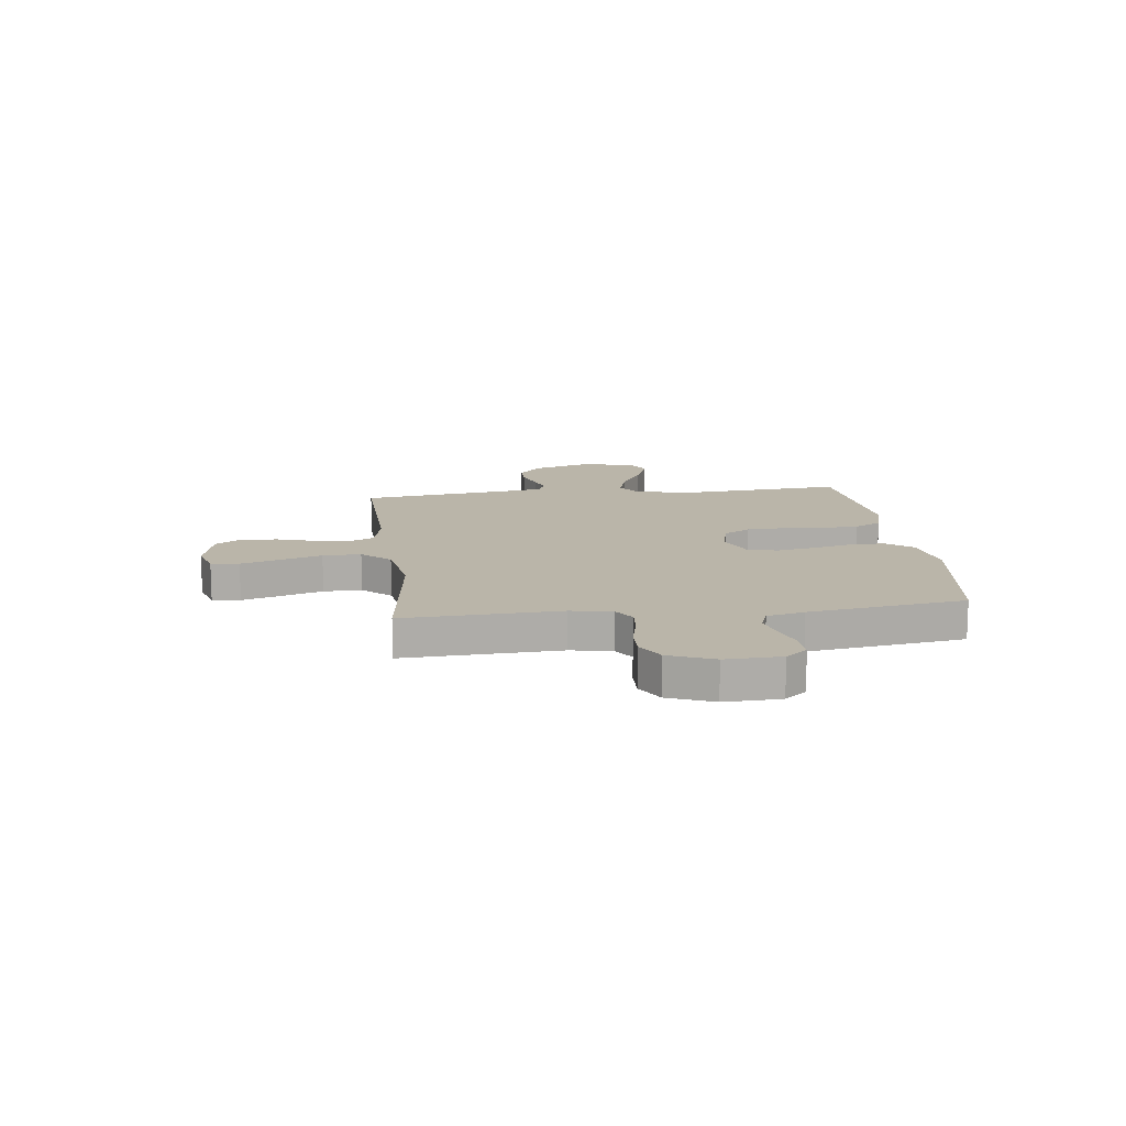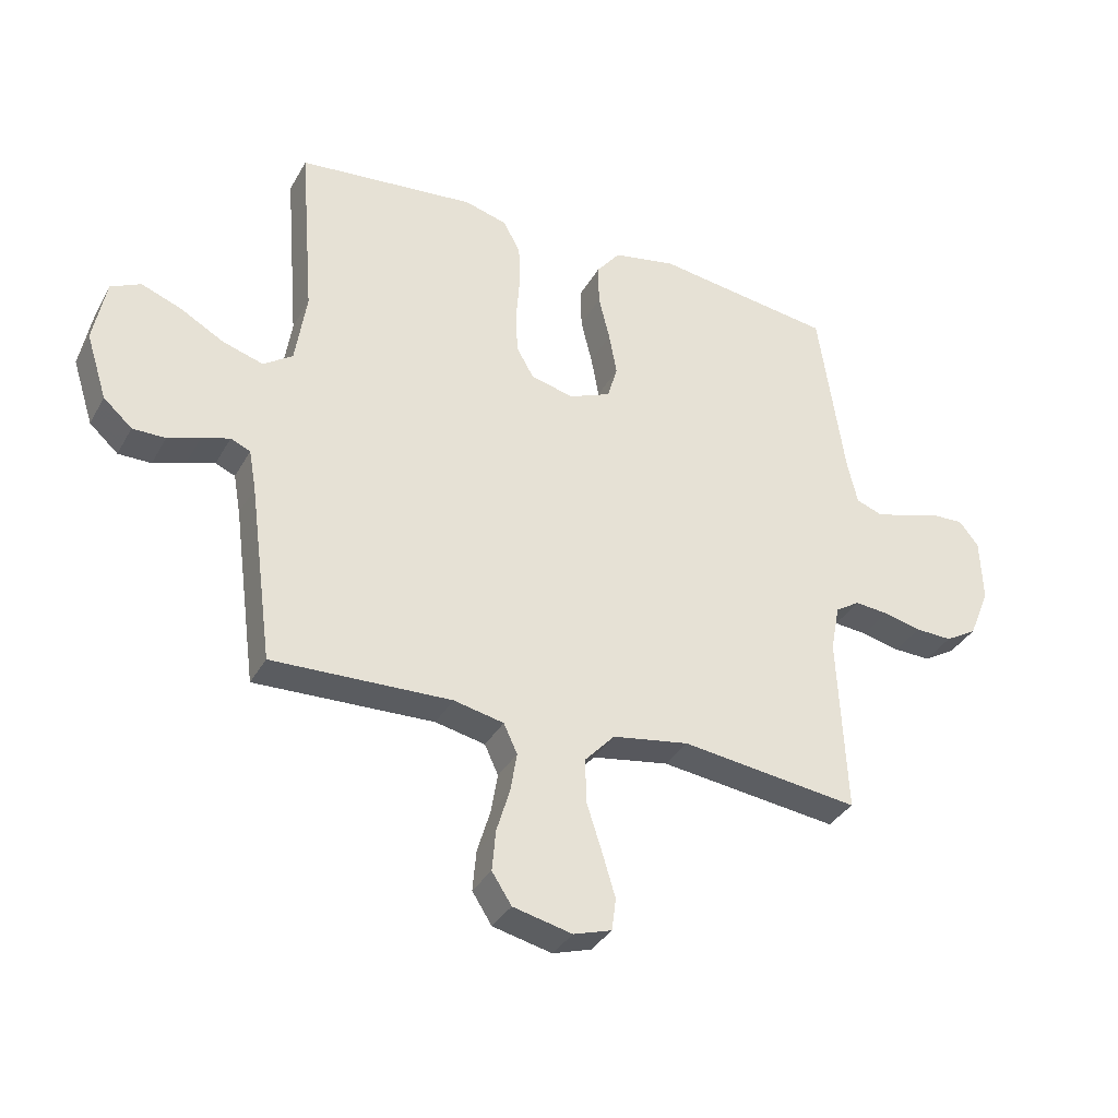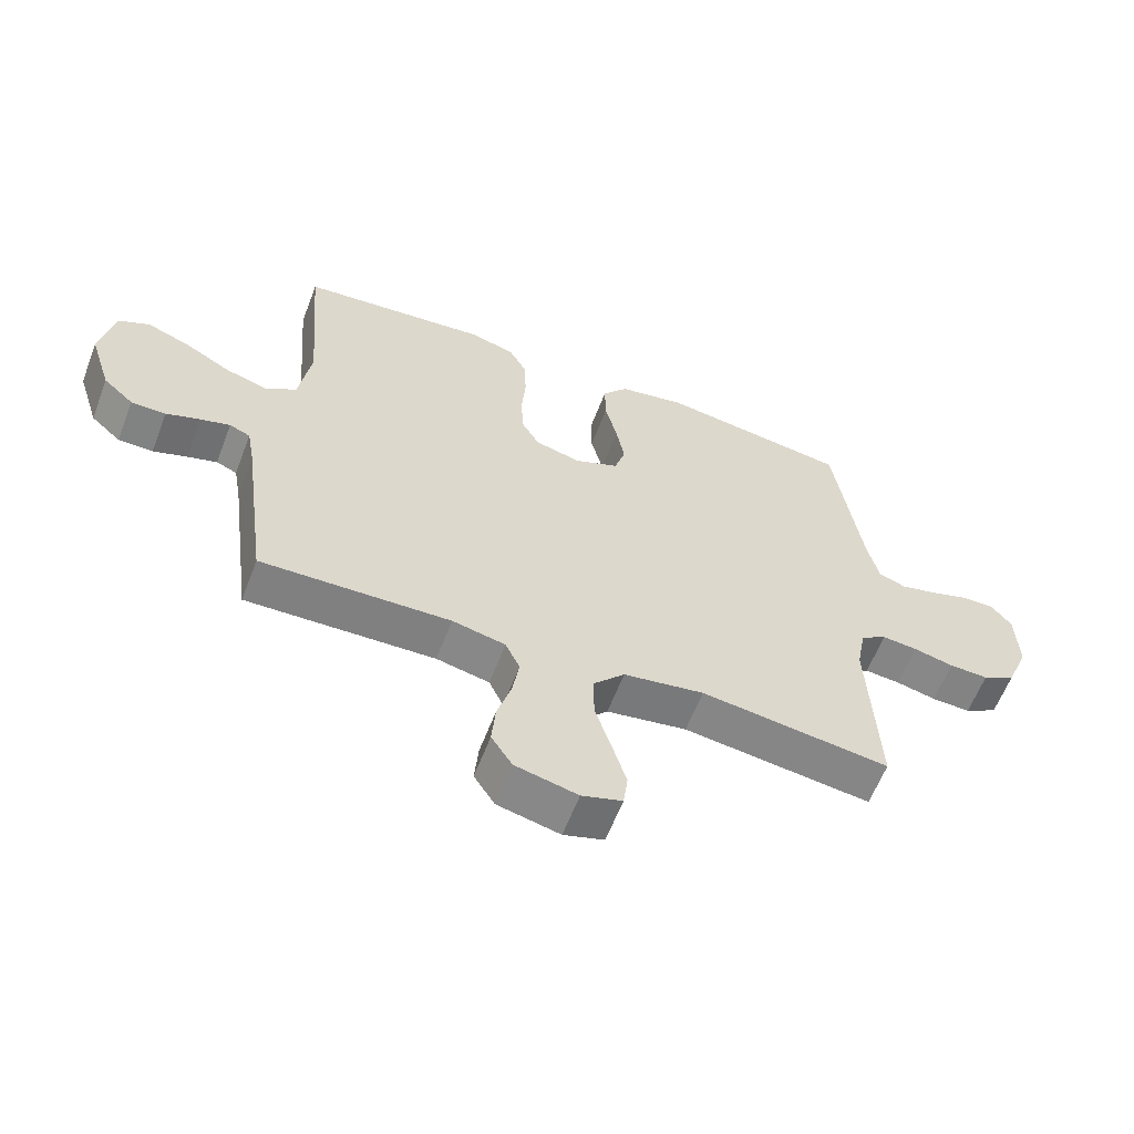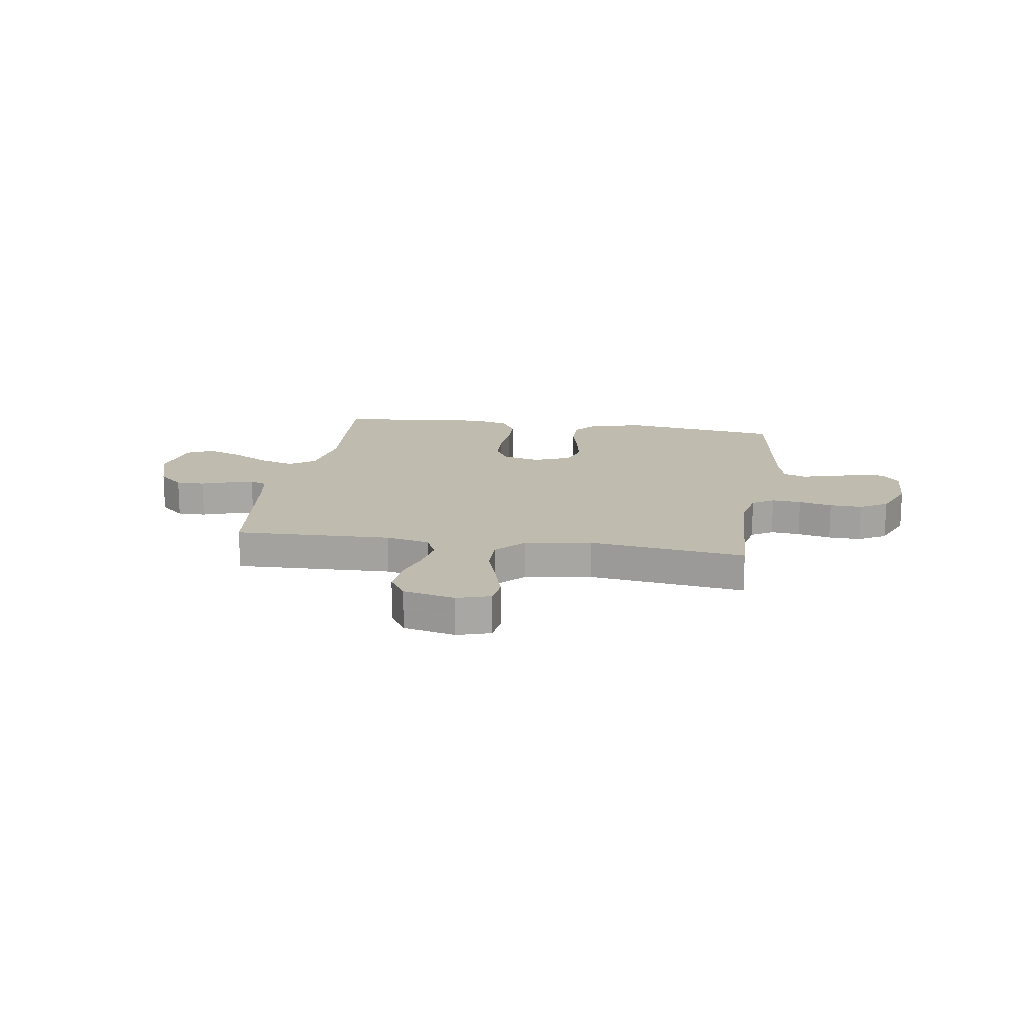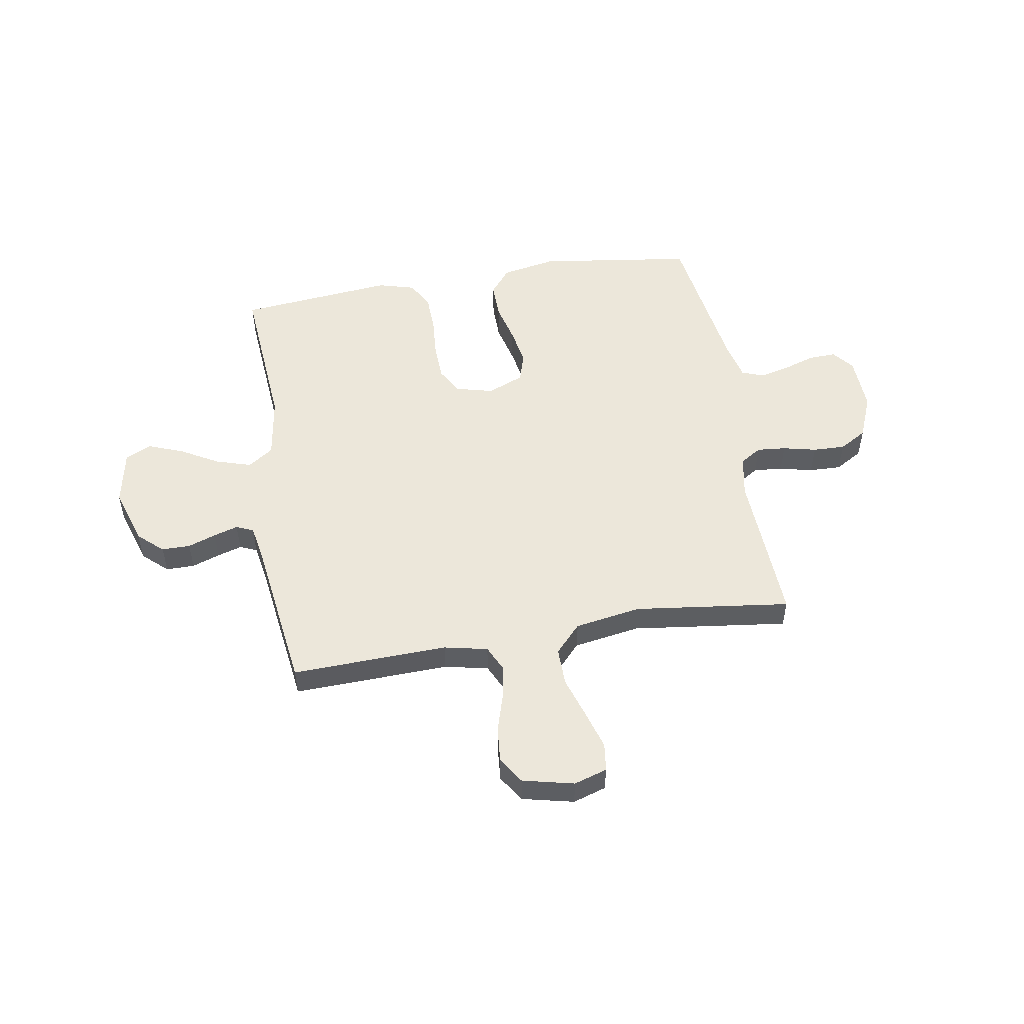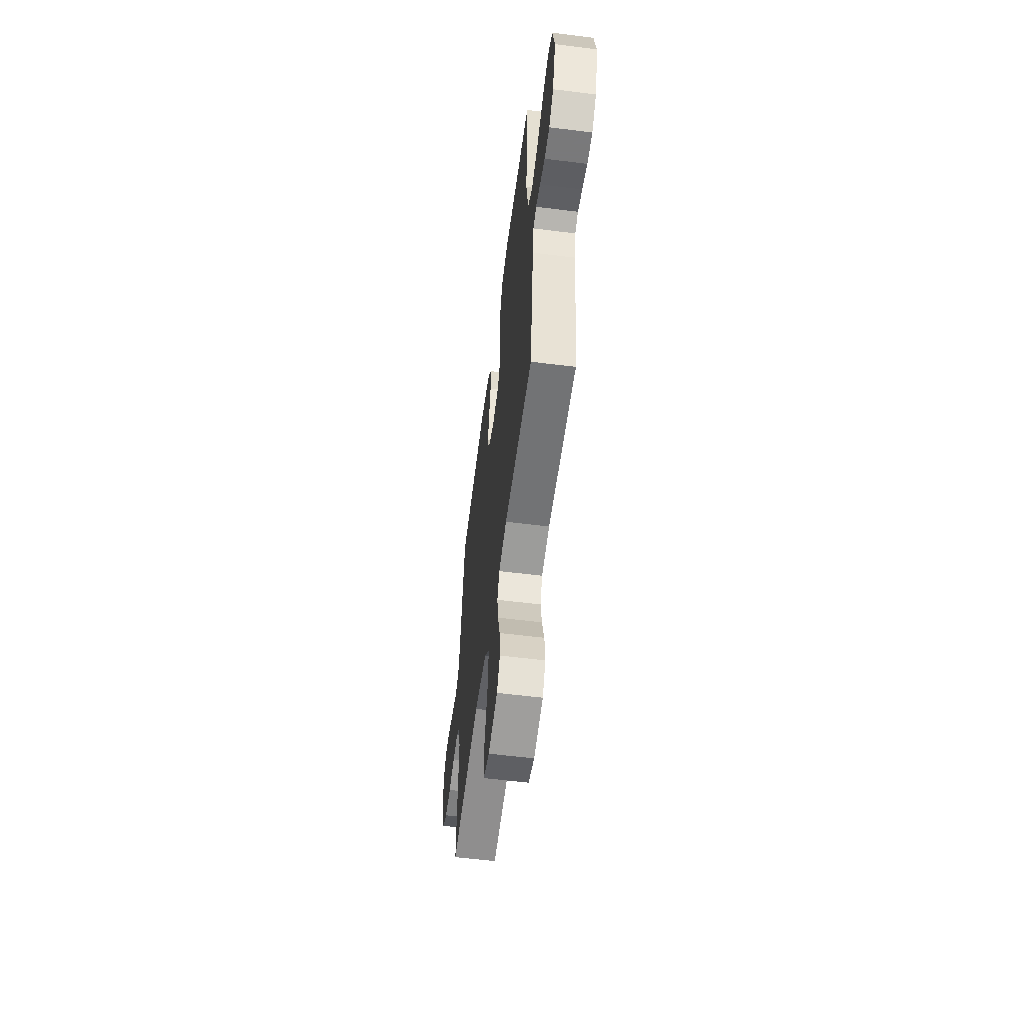
<metadata>
{"format":"obj","ext":"obj","renderer":"f3d","projection":"perspective","resolution":1024,"background":"white","views":[{"elev":13.5,"azim":-97.0,"up":"+Y"},{"elev":-35.0,"azim":154.3,"up":"+Z"},{"elev":-60.6,"azim":159.1,"up":"+Z"},{"elev":15.9,"azim":-171.0,"up":"+Y"},{"elev":52.2,"azim":170.5,"up":"+Y"},{"elev":-57.8,"azim":82.6,"up":"+Z"}]}
</metadata>
<code>
v 0.5 0.07 -0.5
v 0.2 0.07 -0.49
v 0.116 0.07 -0.508
v 0.093 0.07 -0.557
v 0.104 0.07 -0.623
v 0.126 0.07 -0.696
v 0.132 0.07 -0.764
v 0.099 0.07 -0.815
v 0 0.07 -0.838
v -0.064 0.07 -0.818
v -0.071 0.07 -0.764
v -0.049 0.07 -0.691
v -0.023 0.07 -0.61
v -0.022 0.07 -0.537
v -0.072 0.07 -0.483
v -0.2 0.07 -0.462
v -0.5 0.07 -0.5
v -0.486 0.07 -0.2
v -0.501 0.07 -0.121
v -0.542 0.07 -0.095
v -0.598 0.07 -0.1
v -0.662 0.07 -0.115
v -0.724 0.07 -0.117
v -0.777 0.07 -0.086
v -0.812 0.07 0
v -0.808 0.07 0.107
v -0.775 0.07 0.148
v -0.722 0.07 0.146
v -0.661 0.07 0.126
v -0.604 0.07 0.112
v -0.561 0.07 0.128
v -0.544 0.07 0.2
v -0.5 0.07 0.5
v -0.2 0.07 0.542
v -0.094 0.07 0.522
v -0.054 0.07 0.472
v -0.055 0.07 0.402
v -0.074 0.07 0.325
v -0.087 0.07 0.253
v -0.07 0.07 0.196
v 0 0.07 0.167
v 0.072 0.07 0.185
v 0.101 0.07 0.236
v 0.104 0.07 0.307
v 0.098 0.07 0.385
v 0.1 0.07 0.457
v 0.129 0.07 0.51
v 0.2 0.07 0.53
v 0.5 0.07 0.5
v 0.476 0.07 0.2
v 0.495 0.07 0.078
v 0.544 0.07 0.044
v 0.612 0.07 0.065
v 0.685 0.07 0.106
v 0.753 0.07 0.132
v 0.803 0.07 0.108
v 0.824 0.07 0
v 0.789 0.07 -0.109
v 0.741 0.07 -0.152
v 0.686 0.07 -0.152
v 0.632 0.07 -0.133
v 0.585 0.07 -0.119
v 0.552 0.07 -0.133
v 0.54 0.07 -0.2
v 0.5 0 -0.5
v 0.2 0 -0.49
v 0.116 0 -0.508
v 0.093 0 -0.557
v 0.104 0 -0.623
v 0.126 0 -0.696
v 0.132 0 -0.764
v 0.099 0 -0.815
v 0 0 -0.838
v -0.064 0 -0.818
v -0.071 0 -0.764
v -0.049 0 -0.691
v -0.023 0 -0.61
v -0.022 0 -0.537
v -0.072 0 -0.483
v -0.2 0 -0.462
v -0.5 0 -0.5
v -0.486 0 -0.2
v -0.501 0 -0.121
v -0.542 0 -0.095
v -0.598 0 -0.1
v -0.662 0 -0.115
v -0.724 0 -0.117
v -0.777 0 -0.086
v -0.812 0 0
v -0.808 0 0.107
v -0.775 0 0.148
v -0.722 0 0.146
v -0.661 0 0.126
v -0.604 0 0.112
v -0.561 0 0.128
v -0.544 0 0.2
v -0.5 0 0.5
v -0.2 0 0.542
v -0.094 0 0.522
v -0.054 0 0.472
v -0.055 0 0.402
v -0.074 0 0.325
v -0.087 0 0.253
v -0.07 0 0.196
v 0 0 0.167
v 0.072 0 0.185
v 0.101 0 0.236
v 0.104 0 0.307
v 0.098 0 0.385
v 0.1 0 0.457
v 0.129 0 0.51
v 0.2 0 0.53
v 0.5 0 0.5
v 0.476 0 0.2
v 0.495 0 0.078
v 0.544 0 0.044
v 0.612 0 0.065
v 0.685 0 0.106
v 0.753 0 0.132
v 0.803 0 0.108
v 0.824 0 0
v 0.789 0 -0.109
v 0.741 0 -0.152
v 0.686 0 -0.152
v 0.632 0 -0.133
v 0.585 0 -0.119
v 0.552 0 -0.133
v 0.54 0 -0.2
f 59 60 61
f 58 59 61
f 57 58 61
f 56 57 61
f 55 56 61
f 54 55 61
f 53 54 61
f 52 53 61 62
f 51 52 62 63
f 48 49 50
f 47 48 50
f 46 47 50
f 45 46 50
f 44 45 50
f 43 44 50 51
f 51 63 64
f 43 51 64
f 42 43 64
f 36 37 38
f 35 36 38
f 34 35 38
f 33 34 38
f 32 33 38
f 31 32 38 39
f 30 31 39 40
f 27 28 29
f 26 27 29
f 25 26 29
f 24 25 29
f 23 24 29
f 22 23 29
f 21 22 29
f 20 21 29 30
f 30 40 41
f 20 30 41
f 19 20 41
f 16 17 18
f 41 42 64
f 19 41 64
f 18 19 64
f 16 18 64
f 15 16 64
f 11 12 13
f 10 11 13
f 9 10 13
f 8 9 13
f 7 8 13
f 6 7 13
f 5 6 13
f 64 1 2
f 64 2 3
f 15 64 3
f 14 15 3
f 4 5 13 14
f 3 4 14
f 125 124 123
f 125 123 122
f 125 122 121
f 125 121 120
f 125 120 119
f 125 119 118
f 125 118 117
f 126 125 117 116
f 127 126 116 115
f 114 113 112
f 114 112 111
f 114 111 110
f 114 110 109
f 114 109 108
f 115 114 108 107
f 128 127 115
f 128 115 107
f 128 107 106
f 102 101 100
f 102 100 99
f 102 99 98
f 102 98 97
f 102 97 96
f 103 102 96 95
f 104 103 95 94
f 93 92 91
f 93 91 90
f 93 90 89
f 93 89 88
f 93 88 87
f 93 87 86
f 93 86 85
f 94 93 85 84
f 105 104 94
f 105 94 84
f 105 84 83
f 82 81 80
f 128 106 105
f 128 105 83
f 128 83 82
f 128 82 80
f 128 80 79
f 77 76 75
f 77 75 74
f 77 74 73
f 77 73 72
f 77 72 71
f 77 71 70
f 77 70 69
f 66 65 128
f 67 66 128
f 67 128 79
f 67 79 78
f 78 77 69 68
f 78 68 67
f 1 65 66 2
f 2 66 67 3
f 3 67 68 4
f 4 68 69 5
f 5 69 70 6
f 6 70 71 7
f 7 71 72 8
f 8 72 73 9
f 9 73 74 10
f 10 74 75 11
f 11 75 76 12
f 12 76 77 13
f 13 77 78 14
f 14 78 79 15
f 15 79 80 16
f 16 80 81 17
f 17 81 82 18
f 18 82 83 19
f 19 83 84 20
f 20 84 85 21
f 21 85 86 22
f 22 86 87 23
f 23 87 88 24
f 24 88 89 25
f 25 89 90 26
f 26 90 91 27
f 27 91 92 28
f 28 92 93 29
f 29 93 94 30
f 30 94 95 31
f 31 95 96 32
f 32 96 97 33
f 33 97 98 34
f 34 98 99 35
f 35 99 100 36
f 36 100 101 37
f 37 101 102 38
f 38 102 103 39
f 39 103 104 40
f 40 104 105 41
f 41 105 106 42
f 42 106 107 43
f 43 107 108 44
f 44 108 109 45
f 45 109 110 46
f 46 110 111 47
f 47 111 112 48
f 48 112 113 49
f 49 113 114 50
f 50 114 115 51
f 51 115 116 52
f 52 116 117 53
f 53 117 118 54
f 54 118 119 55
f 55 119 120 56
f 56 120 121 57
f 57 121 122 58
f 58 122 123 59
f 59 123 124 60
f 60 124 125 61
f 61 125 126 62
f 62 126 127 63
f 63 127 128 64
f 64 128 65 1

</code>
